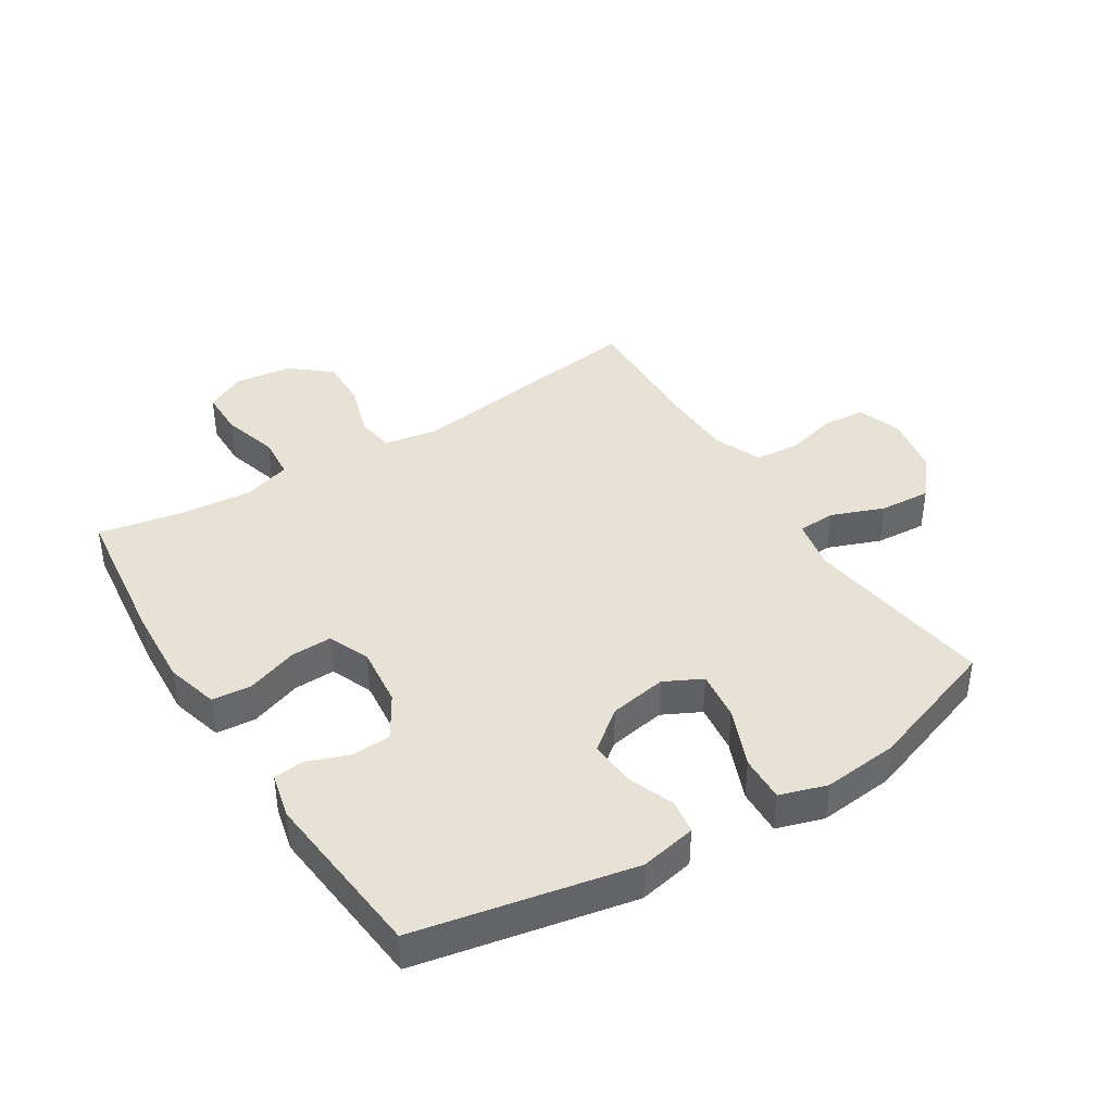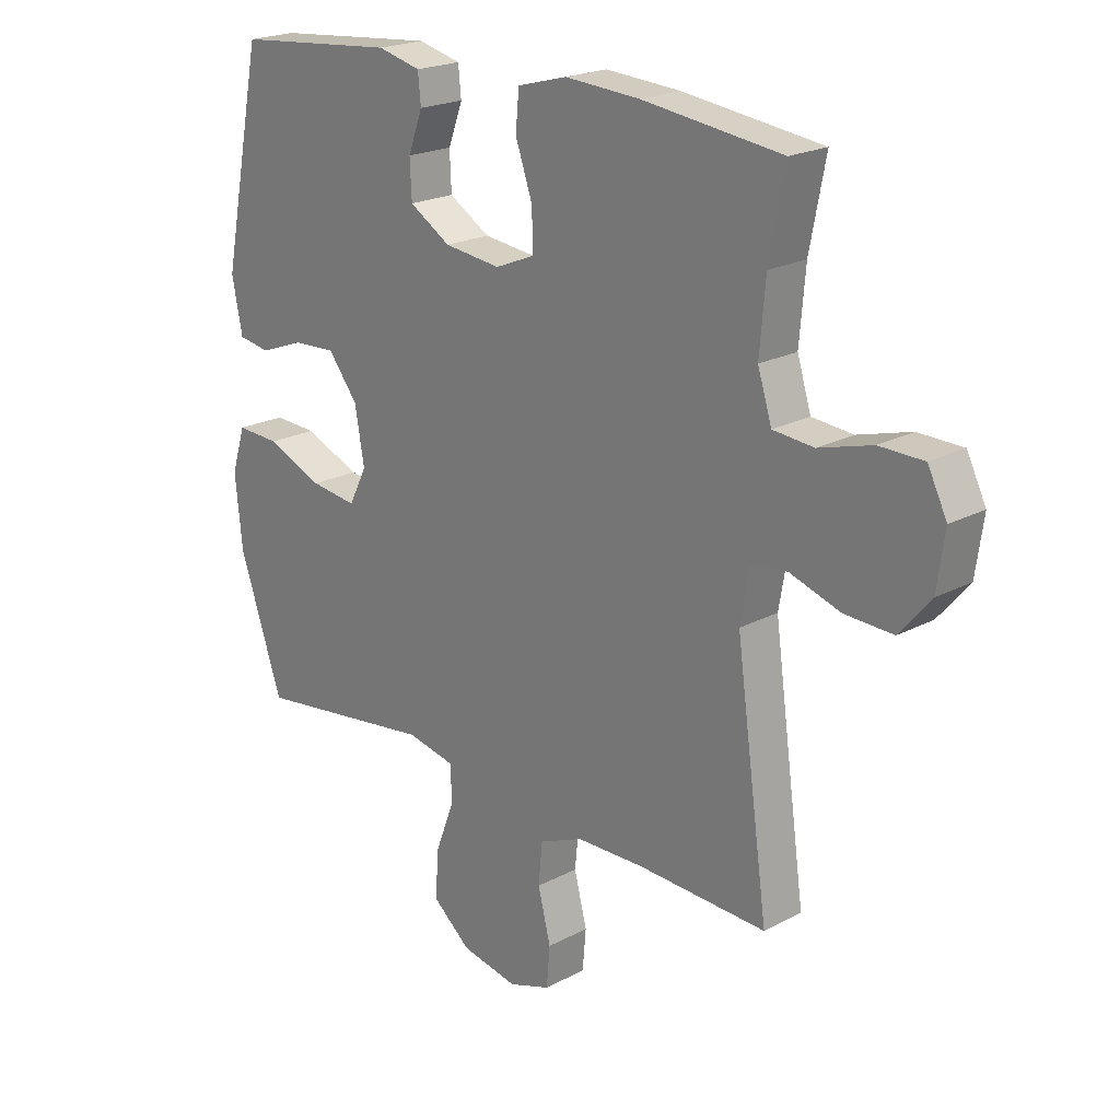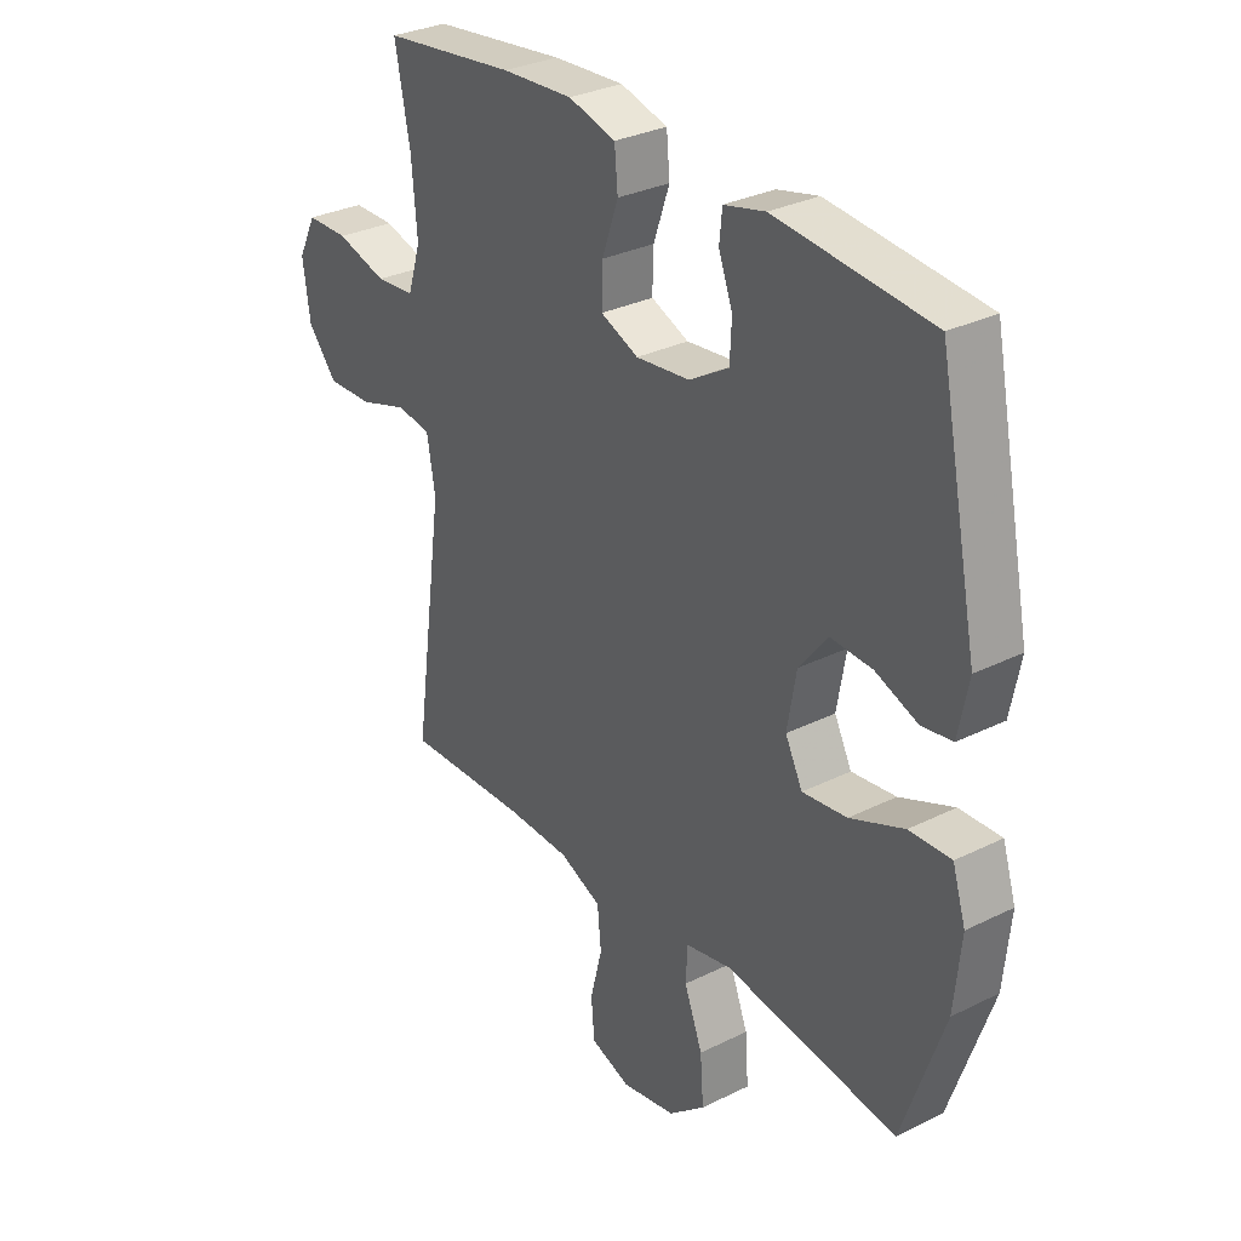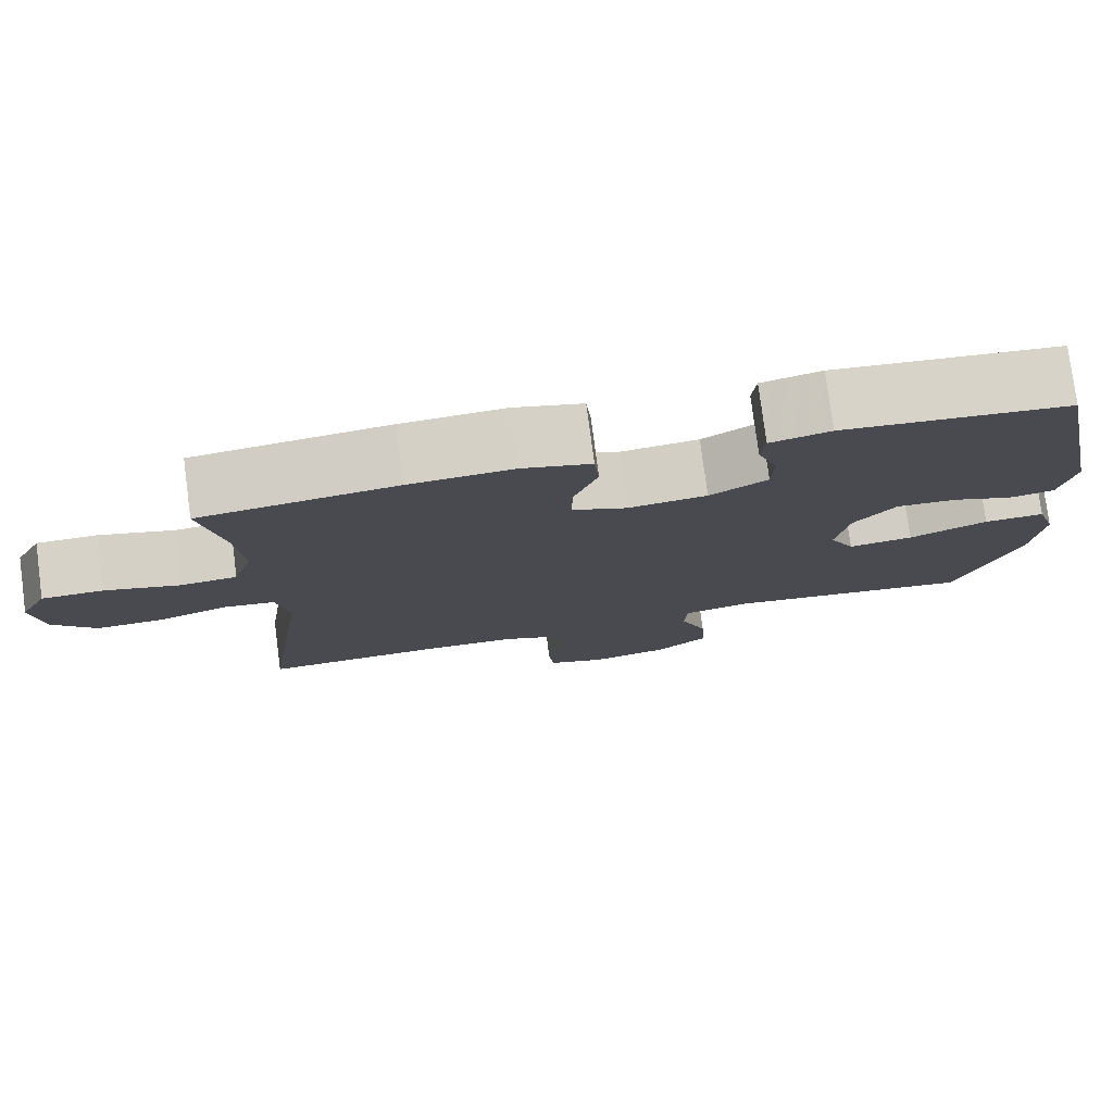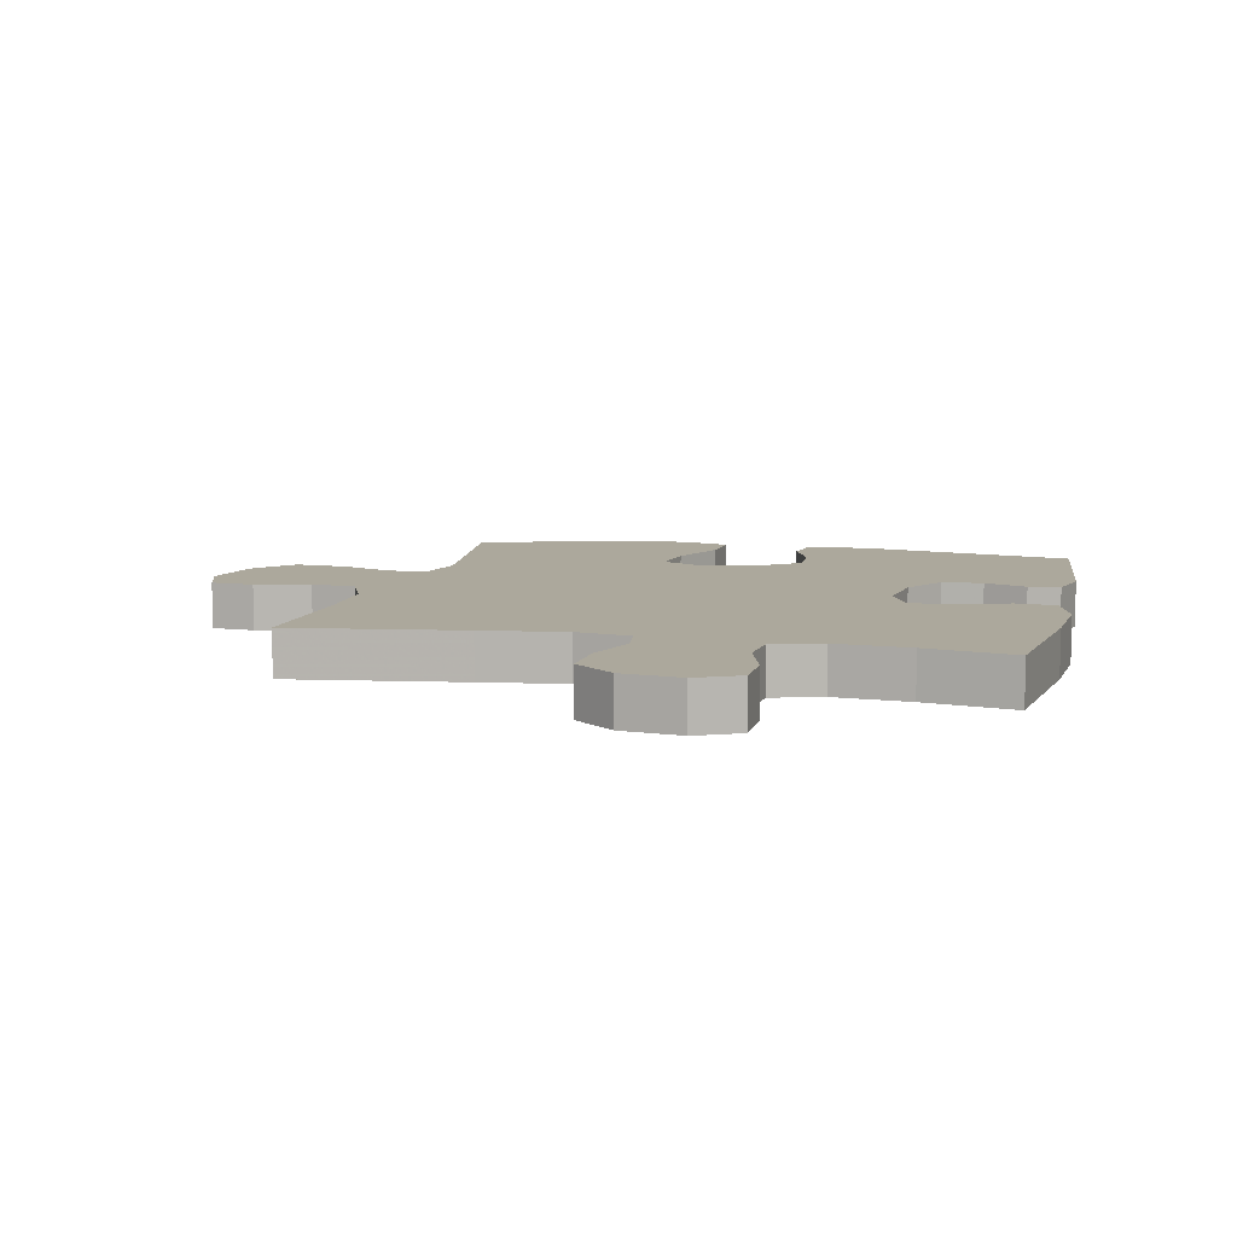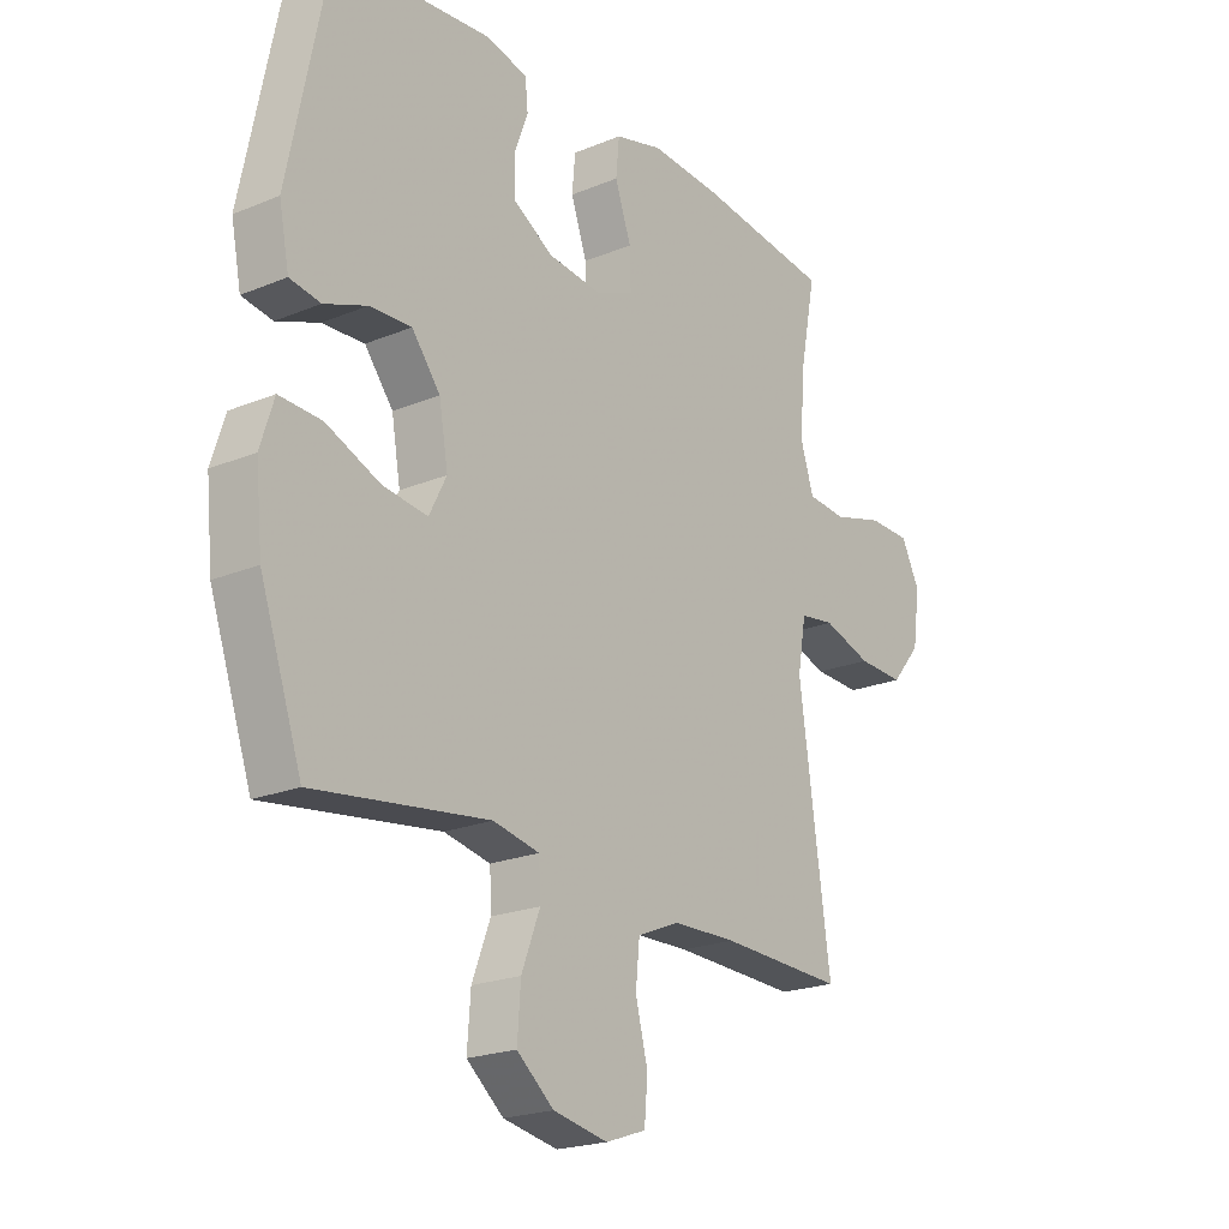
<metadata>
{"format":"obj","ext":"obj","renderer":"f3d","projection":"perspective","resolution":1024,"background":"white","views":[{"elev":40.4,"azim":57.7,"up":"+Y"},{"elev":21.2,"azim":-133.4,"up":"+Z"},{"elev":30.9,"azim":54.6,"up":"+Z"},{"elev":78.0,"azim":-7.5,"up":"+Z"},{"elev":8.5,"azim":-76.8,"up":"+Y"},{"elev":-21.3,"azim":126.3,"up":"+Z"}]}
</metadata>
<code>
v -0.5 0.07 0.5
v -0.26 0.07 0.53
v -0.132 0.07 0.538
v -0.047 0.07 0.515
v -0.041 0.07 0.451
v -0.07 0.07 0.368
v -0.072 0.07 0.301
v -0.004 0.07 0.273
v 0.093 0.07 0.284
v 0.164 0.07 0.327
v 0.167 0.07 0.391
v 0.142 0.07 0.458
v 0.147 0.07 0.508
v 0.221 0.07 0.526
v 0.5 0.07 0.5
v 0.571 0.07 0.15
v 0.553 0.07 0.059
v 0.498 0.07 0.05
v 0.422 0.07 0.079
v 0.347 0.07 0.083
v 0.296 0.07 0.018
v 0.28 0.07 -0.075
v 0.311 0.07 -0.136
v 0.391 0.07 -0.126
v 0.488 0.07 -0.086
v 0.563 0.07 -0.083
v 0.587 0.07 -0.159
v 0.575 0.07 -0.281
v 0.5 0.07 -0.5
v 0.188 0.07 -0.457
v 0.105 0.07 -0.474
v 0.102 0.07 -0.535
v 0.135 0.07 -0.621
v 0.141 0.07 -0.704
v 0.075 0.07 -0.759
v -0.023 0.07 -0.778
v -0.095 0.07 -0.753
v -0.101 0.07 -0.684
v -0.079 0.07 -0.598
v -0.086 0.07 -0.527
v -0.162 0.07 -0.495
v -0.277 0.07 -0.492
v -0.5 0.07 -0.5
v -0.462 0.07 -0.229
v -0.444 0.07 -0.099
v -0.459 0.07 -0.012
v -0.521 0.07 -0.003
v -0.608 0.07 -0.031
v -0.691 0.07 -0.034
v -0.744 0.07 0.029
v -0.757 0.07 0.122
v -0.724 0.07 0.188
v -0.648 0.07 0.189
v -0.557 0.07 0.163
v -0.487 0.07 0.169
v -0.463 0.07 0.245
v -0.473 0.07 0.361
v -0.5 0 0.5
v -0.26 0 0.53
v -0.132 0 0.538
v -0.047 0 0.515
v -0.041 0 0.451
v -0.07 0 0.368
v -0.072 0 0.301
v -0.004 0 0.273
v 0.093 0 0.284
v 0.164 0 0.327
v 0.167 0 0.391
v 0.142 0 0.458
v 0.147 0 0.508
v 0.221 0 0.526
v 0.5 0 0.5
v 0.571 0 0.15
v 0.553 0 0.059
v 0.498 0 0.05
v 0.422 0 0.079
v 0.347 0 0.083
v 0.296 0 0.018
v 0.28 0 -0.075
v 0.311 0 -0.136
v 0.391 0 -0.126
v 0.488 0 -0.086
v 0.563 0 -0.083
v 0.587 0 -0.159
v 0.575 0 -0.281
v 0.5 0 -0.5
v 0.188 0 -0.457
v 0.105 0 -0.474
v 0.102 0 -0.535
v 0.135 0 -0.621
v 0.141 0 -0.704
v 0.075 0 -0.759
v -0.023 0 -0.778
v -0.095 0 -0.753
v -0.101 0 -0.684
v -0.079 0 -0.598
v -0.086 0 -0.527
v -0.162 0 -0.495
v -0.277 0 -0.492
v -0.5 0 -0.5
v -0.462 0 -0.229
v -0.444 0 -0.099
v -0.459 0 -0.012
v -0.521 0 -0.003
v -0.608 0 -0.031
v -0.691 0 -0.034
v -0.744 0 0.029
v -0.757 0 0.122
v -0.724 0 0.188
v -0.648 0 0.189
v -0.557 0 0.163
v -0.487 0 0.169
v -0.463 0 0.245
v -0.473 0 0.361
f 51 52 53 54
f 51 54 55
f 50 51 55
f 47 48 49 50
f 47 50 55
f 46 47 55 56
f 42 43 44
f 41 42 44 45
f 40 41 45 46
f 36 37 38 39
f 36 39 40
f 35 36 40
f 32 33 34 35
f 31 32 35 40
f 27 28 29 30
f 27 30 31
f 24 25 26 27
f 23 24 27 31
f 22 23 31 40
f 16 17 18 19
f 16 19 20
f 15 16 20
f 14 15 20 21
f 11 12 13 14
f 10 11 14 21
f 3 4 5 6
f 3 6 7
f 57 1 2 3
f 56 57 3 7
f 9 10 21 22
f 8 9 22 40
f 40 46 56
f 7 8 40 56
f 111 110 109 108
f 112 111 108
f 112 108 107
f 107 106 105 104
f 112 107 104
f 113 112 104 103
f 101 100 99
f 102 101 99 98
f 103 102 98 97
f 96 95 94 93
f 97 96 93
f 97 93 92
f 92 91 90 89
f 97 92 89 88
f 87 86 85 84
f 88 87 84
f 84 83 82 81
f 88 84 81 80
f 97 88 80 79
f 76 75 74 73
f 77 76 73
f 77 73 72
f 78 77 72 71
f 71 70 69 68
f 78 71 68 67
f 63 62 61 60
f 64 63 60
f 60 59 58 114
f 64 60 114 113
f 79 78 67 66
f 97 79 66 65
f 113 103 97
f 113 97 65 64
f 1 58 59 2
f 2 59 60 3
f 3 60 61 4
f 4 61 62 5
f 5 62 63 6
f 6 63 64 7
f 7 64 65 8
f 8 65 66 9
f 9 66 67 10
f 10 67 68 11
f 11 68 69 12
f 12 69 70 13
f 13 70 71 14
f 14 71 72 15
f 15 72 73 16
f 16 73 74 17
f 17 74 75 18
f 18 75 76 19
f 19 76 77 20
f 20 77 78 21
f 21 78 79 22
f 22 79 80 23
f 23 80 81 24
f 24 81 82 25
f 25 82 83 26
f 26 83 84 27
f 27 84 85 28
f 28 85 86 29
f 29 86 87 30
f 30 87 88 31
f 31 88 89 32
f 32 89 90 33
f 33 90 91 34
f 34 91 92 35
f 35 92 93 36
f 36 93 94 37
f 37 94 95 38
f 38 95 96 39
f 39 96 97 40
f 40 97 98 41
f 41 98 99 42
f 42 99 100 43
f 43 100 101 44
f 44 101 102 45
f 45 102 103 46
f 46 103 104 47
f 47 104 105 48
f 48 105 106 49
f 49 106 107 50
f 50 107 108 51
f 51 108 109 52
f 52 109 110 53
f 53 110 111 54
f 54 111 112 55
f 55 112 113 56
f 56 113 114 57
f 57 114 58 1

</code>
